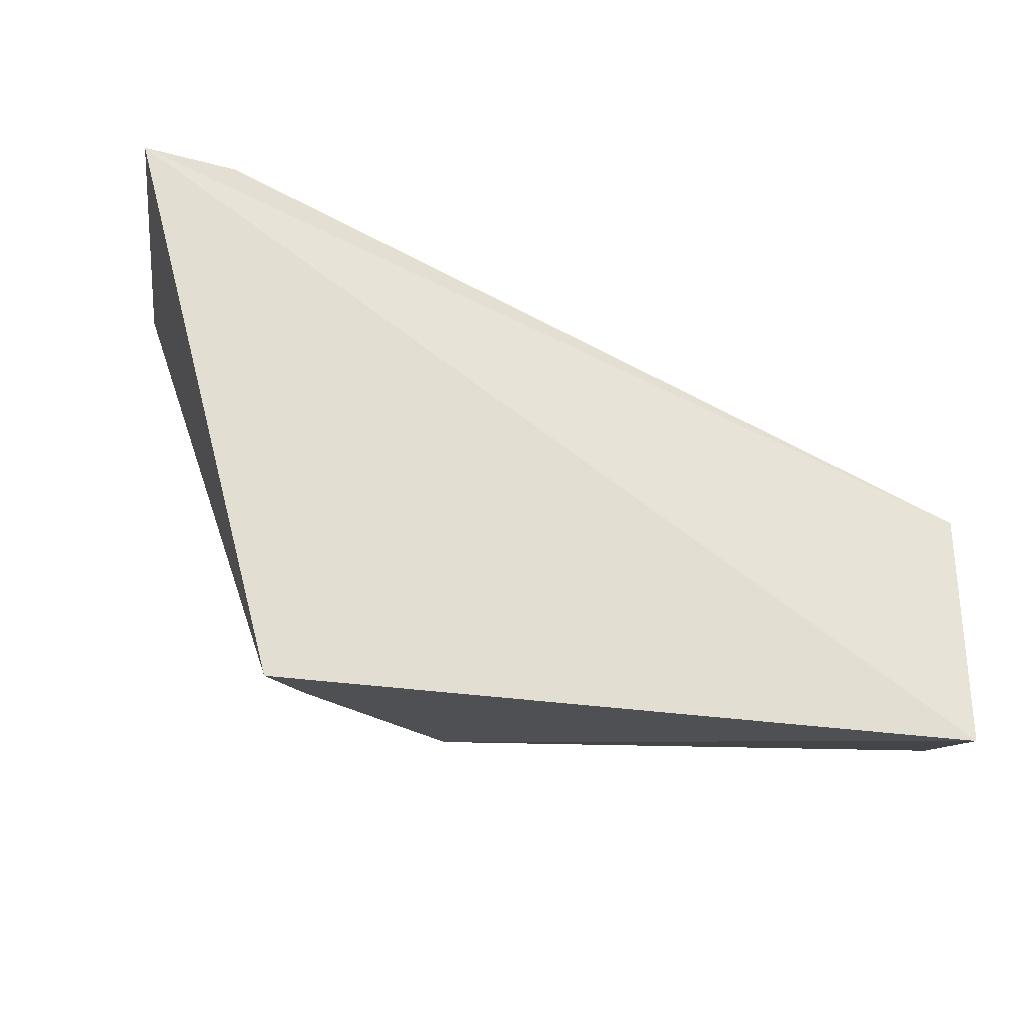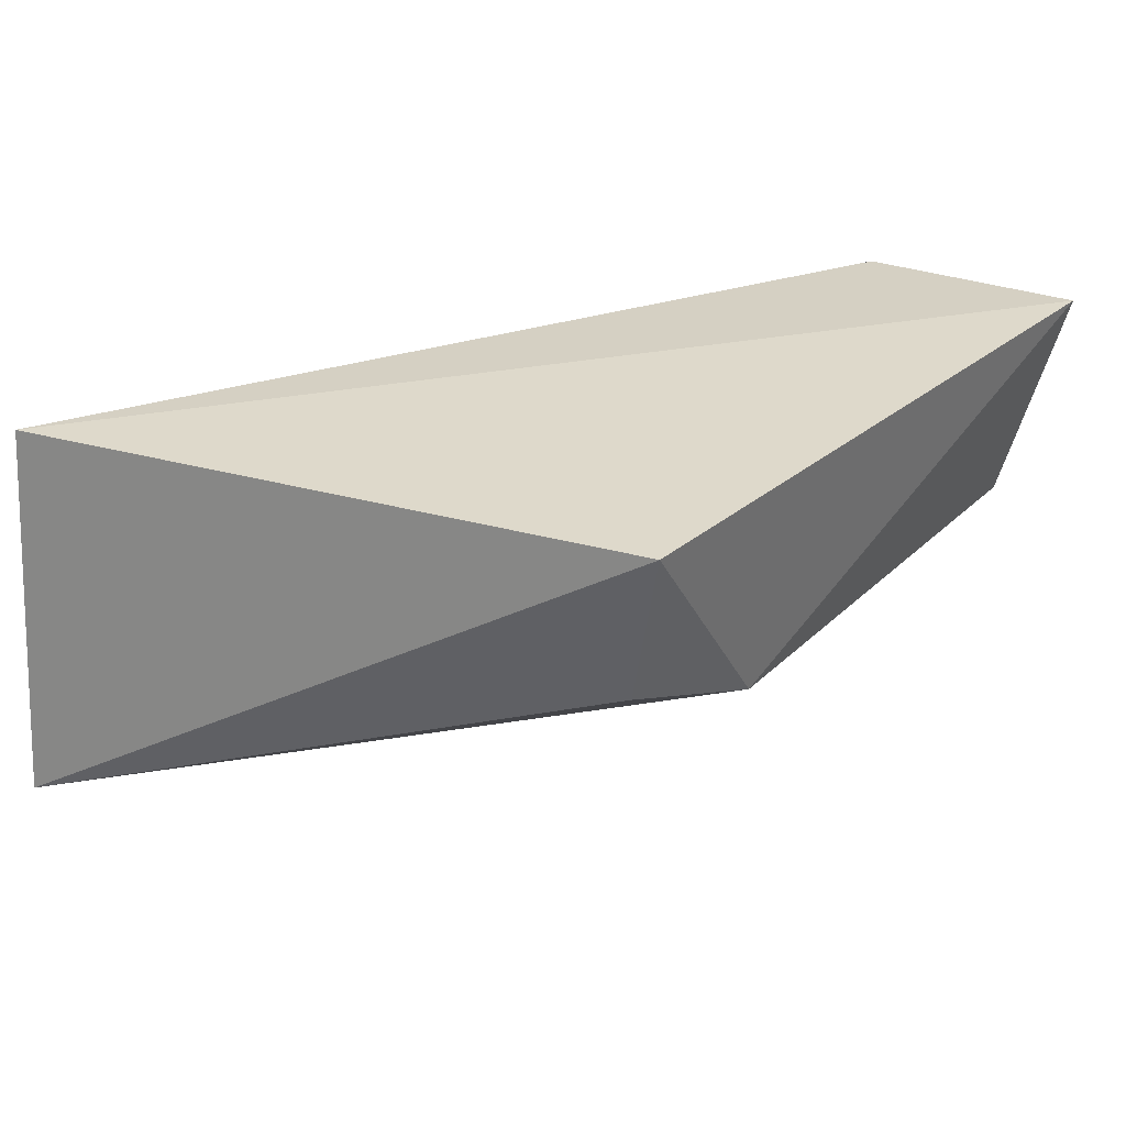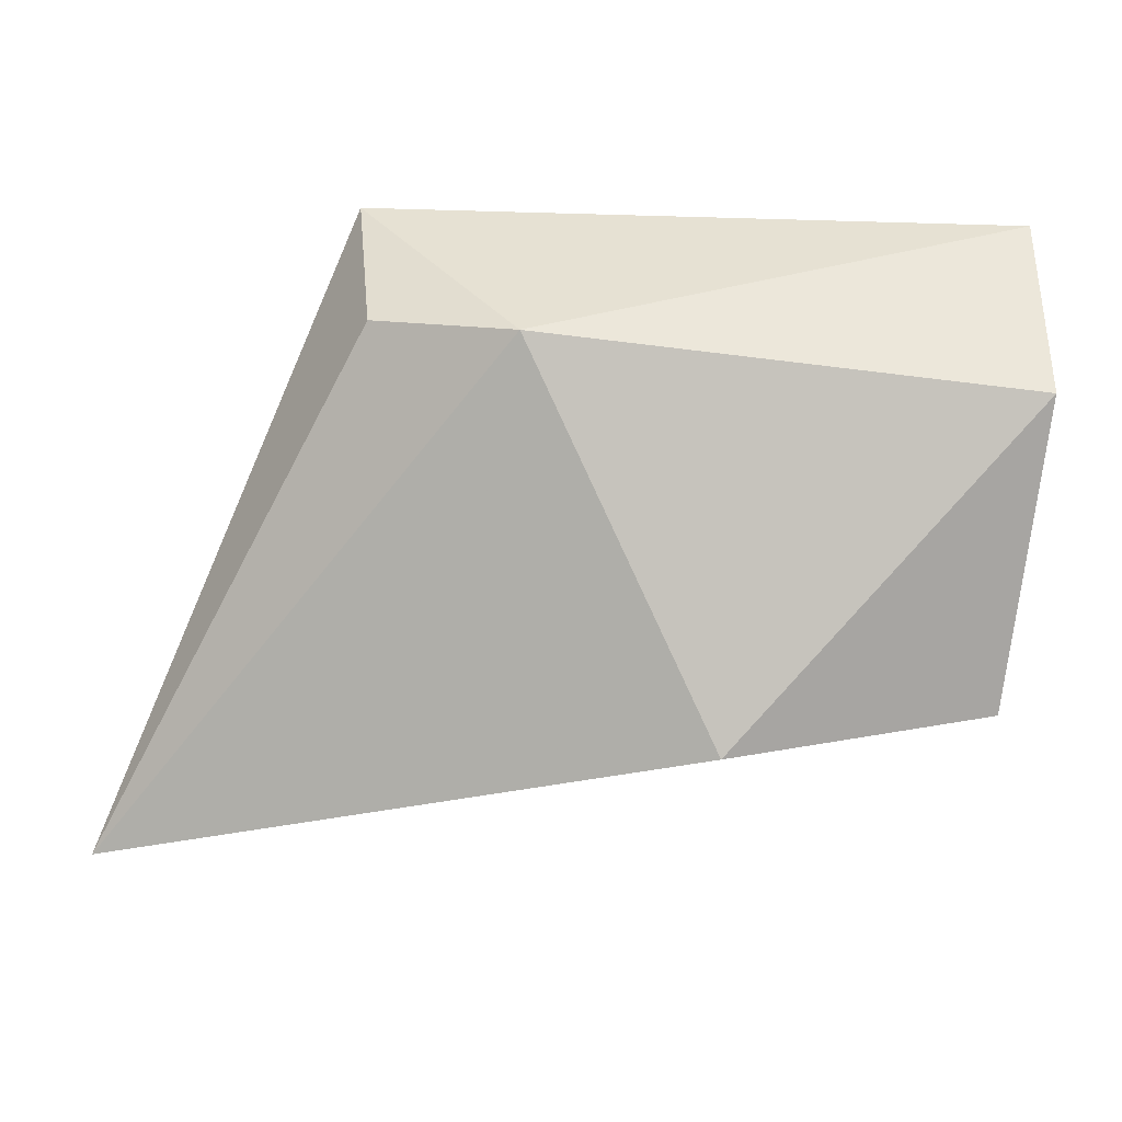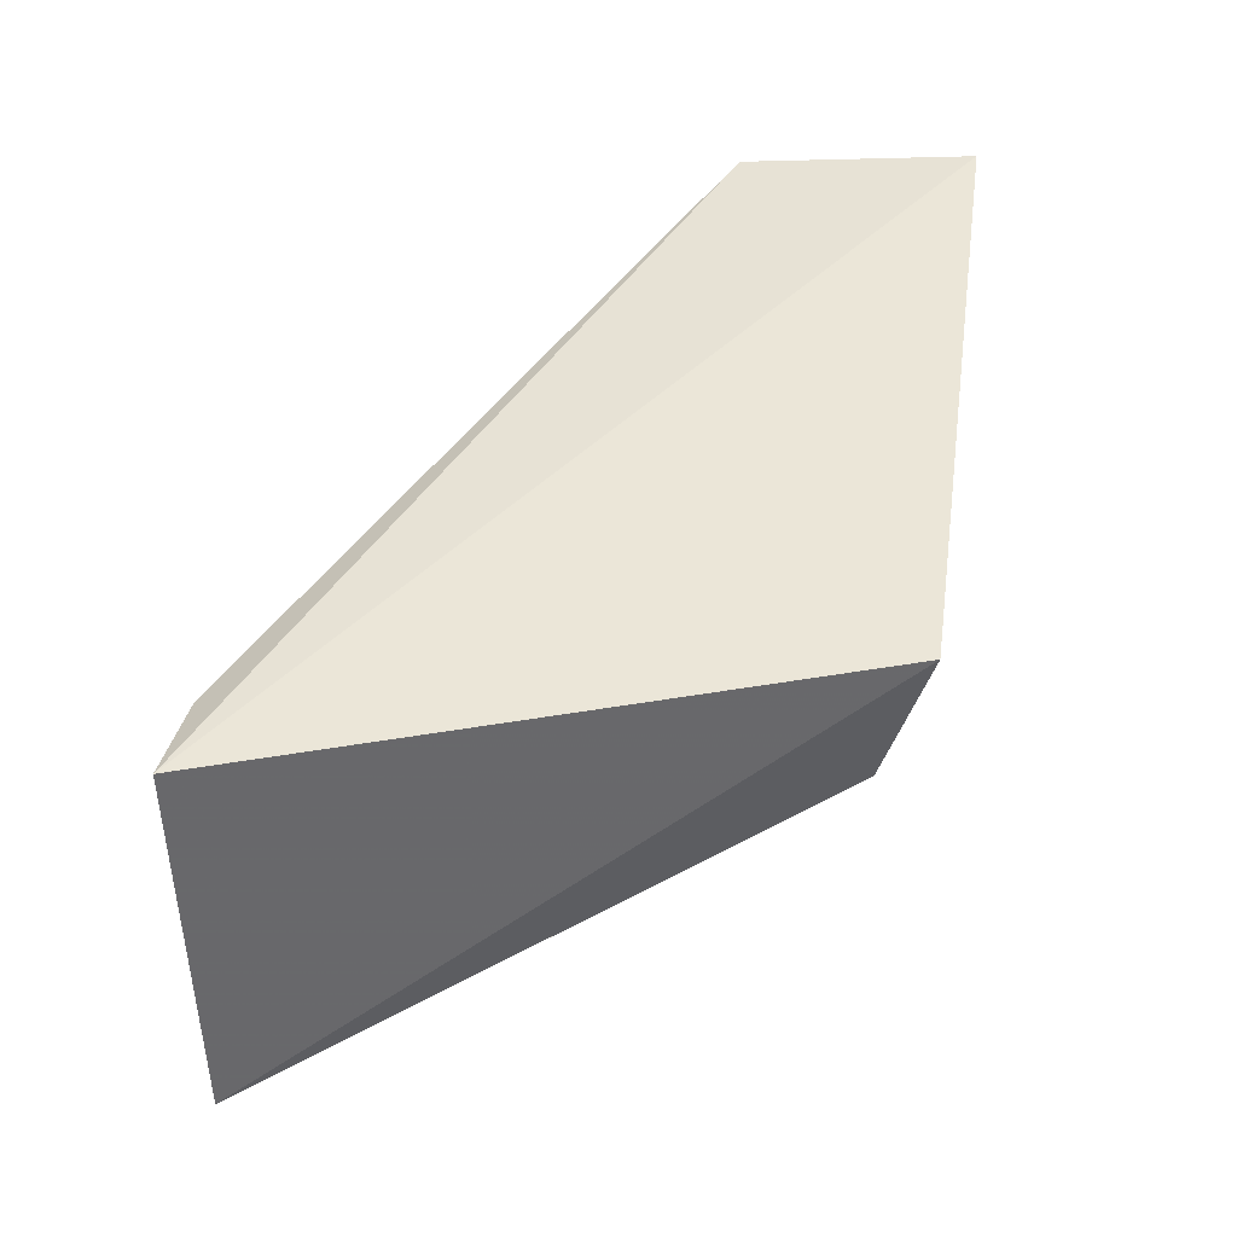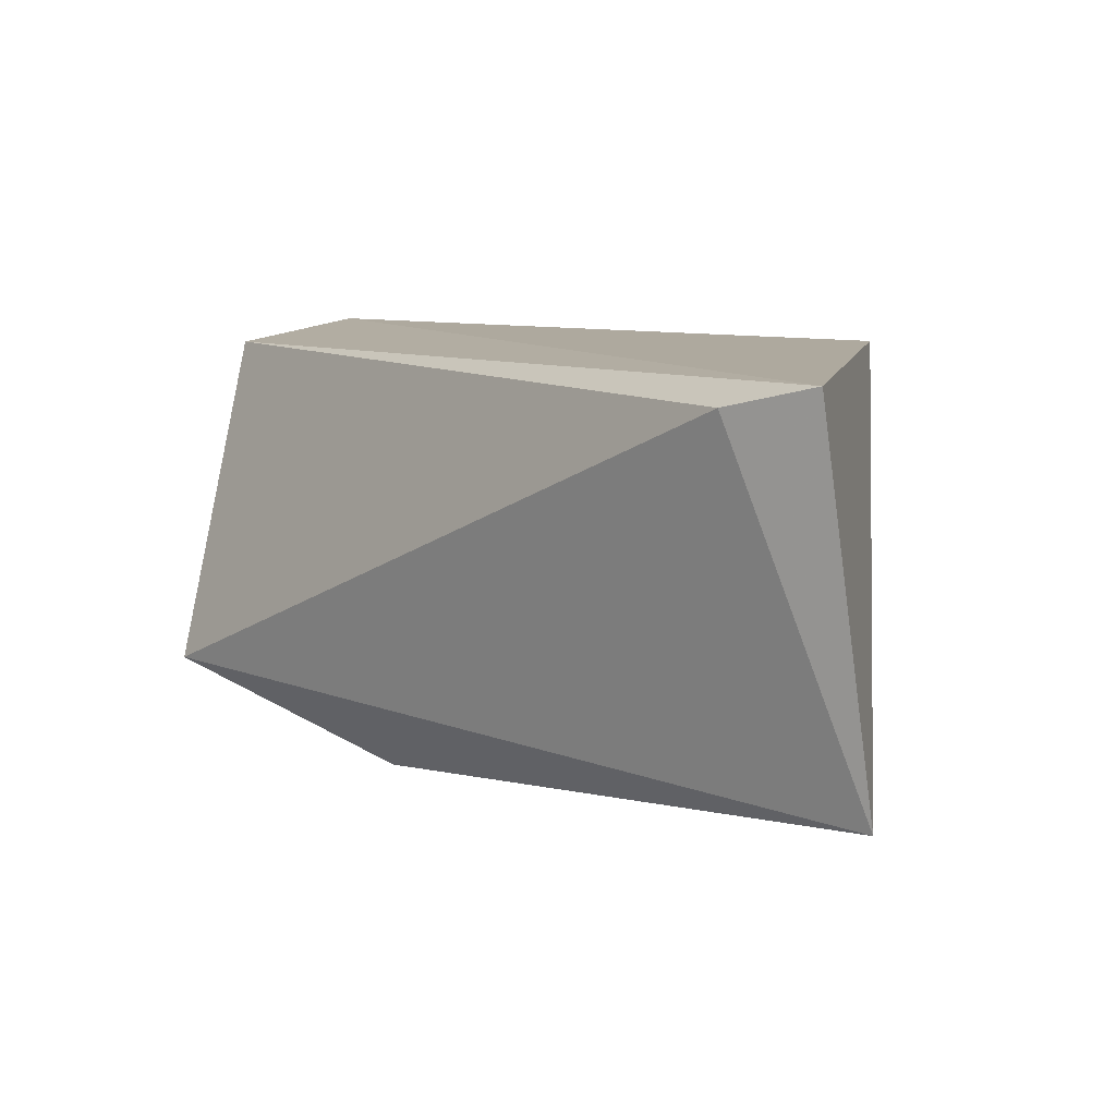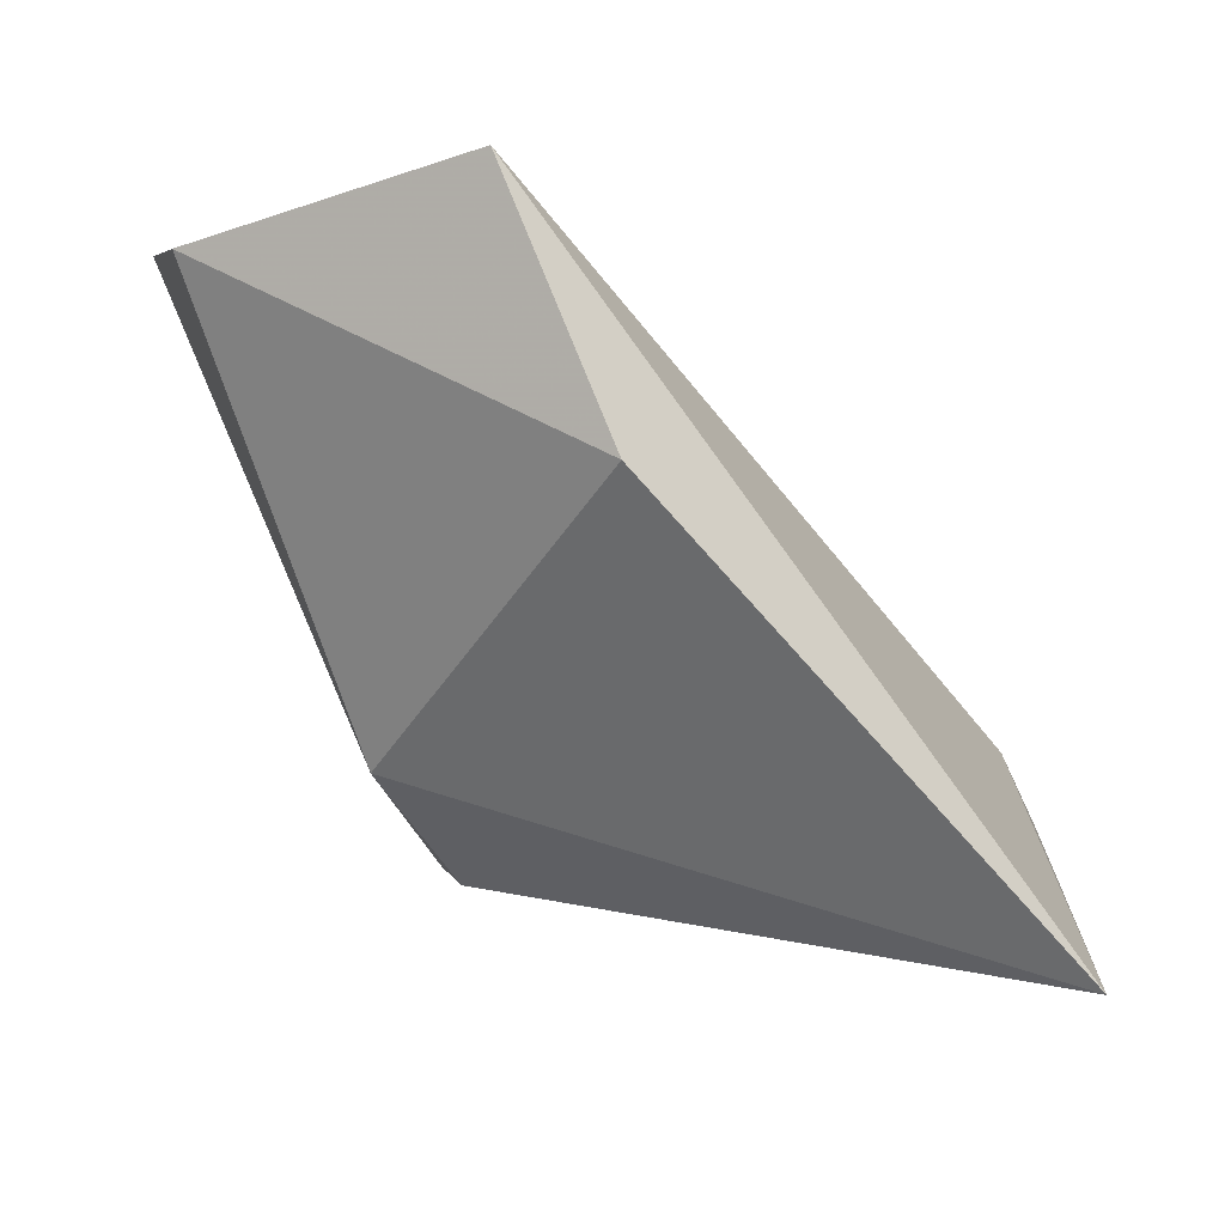
<metadata>
{"format":"obj","ext":"obj","renderer":"f3d","projection":"perspective","resolution":1024,"background":"white","views":[{"elev":66.3,"azim":179.3,"up":"+Z"},{"elev":30.8,"azim":124.2,"up":"+Z"},{"elev":-56.8,"azim":172.1,"up":"+Z"},{"elev":45.6,"azim":91.9,"up":"+Z"},{"elev":9.9,"azim":25.2,"up":"+Z"},{"elev":-78.8,"azim":-72.4,"up":"+Z"}]}
</metadata>
<code>
v 0.3248 0.4621 0.02852
v 0.3274 0.4627 0.008316
v 0.3167 0.4949 0.02793
v 0.2794 0.4989 0.02793
v 0.2794 0.4788 0.008851
v 0.3196 0.4629 0.02726
v 0.3075 0.4948 0.01573
v 0.2794 0.4863 0.02727
v 0.3155 0.4927 0.01872
v 0.2945 0.4773 0.004295
v 0.2794 0.4954 0.01486
f 1 2 3
f 1 3 4
f 6 5 2
f 6 2 1
f 7 4 3
f 8 6 1
f 8 1 4
f 8 4 5
f 8 5 6
f 9 7 3
f 9 3 2
f 9 2 7
f 10 7 2
f 10 2 5
f 11 5 4
f 11 4 7
f 11 10 5
f 11 7 10

</code>
